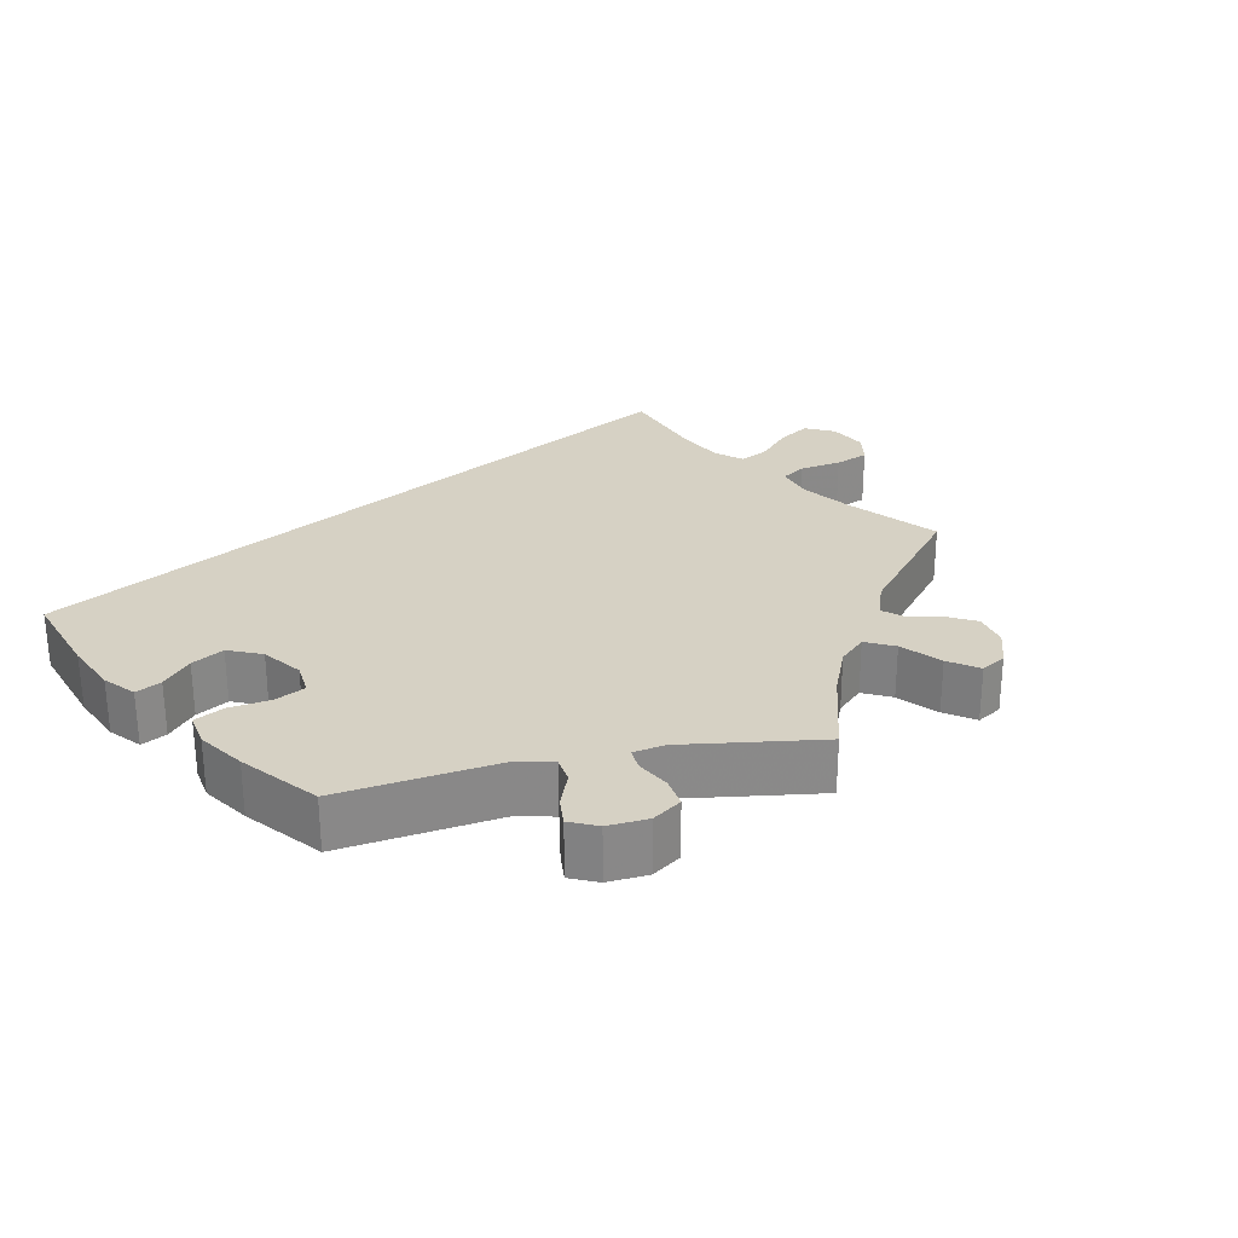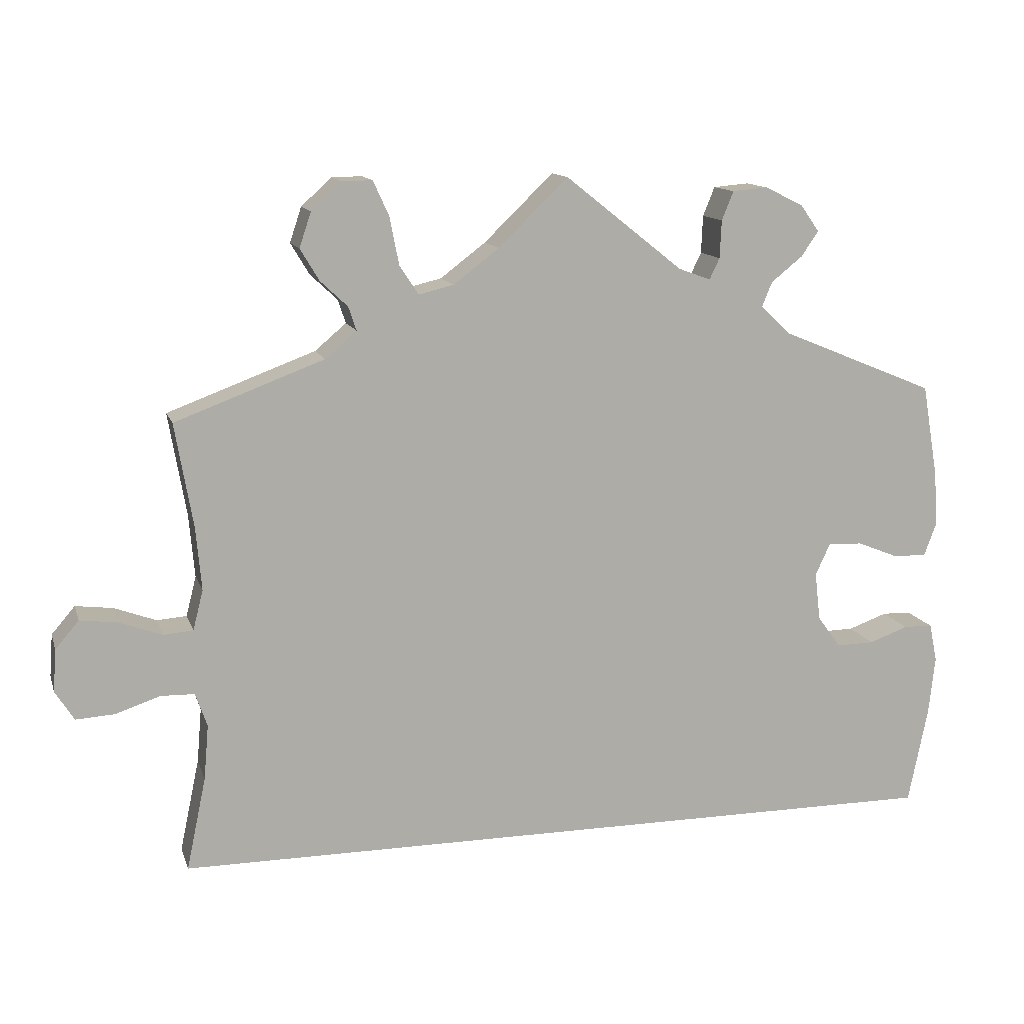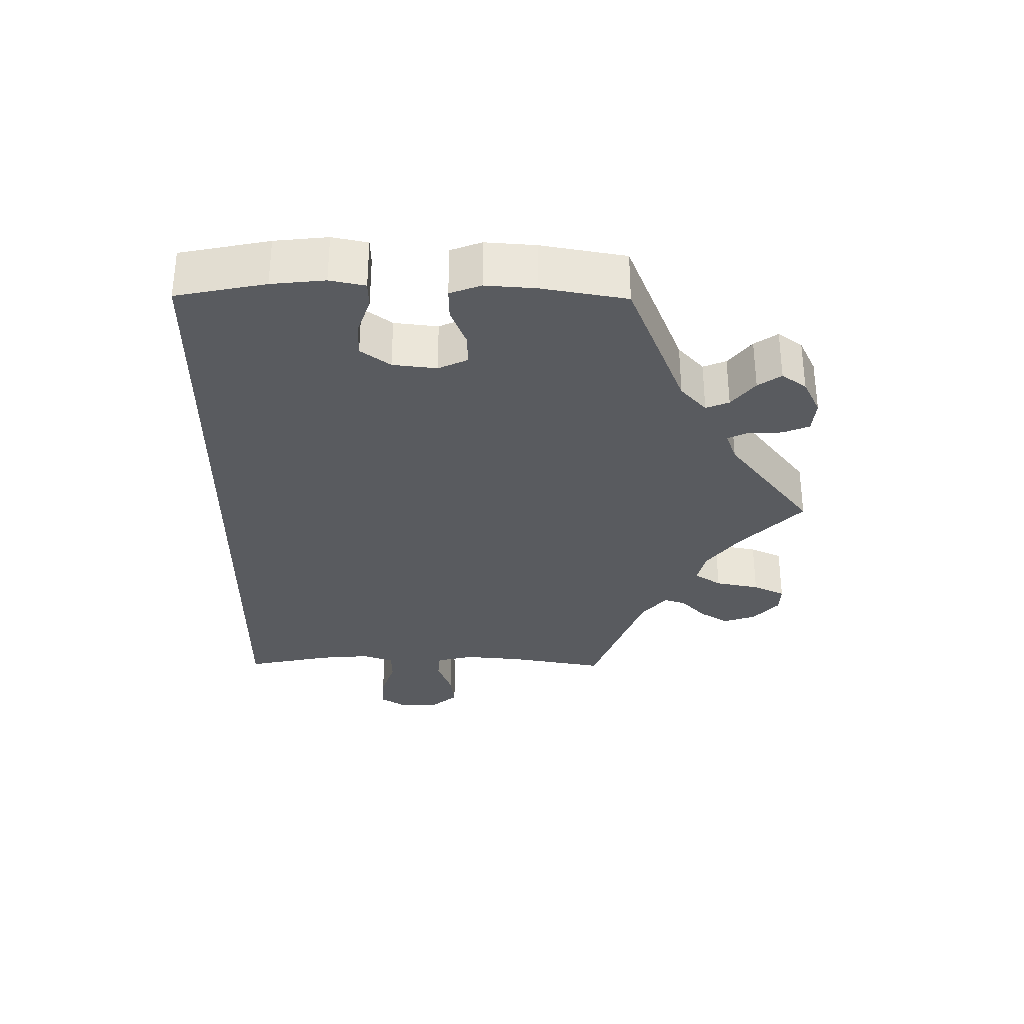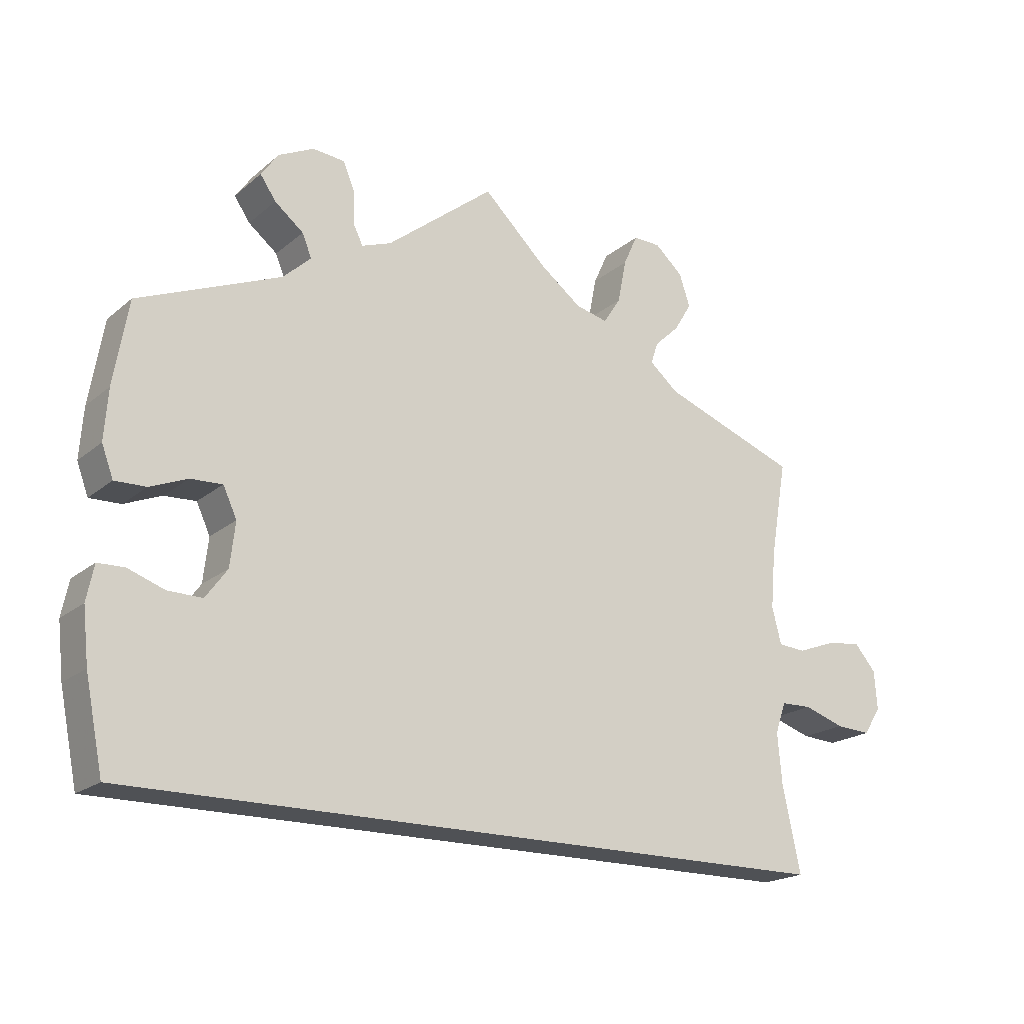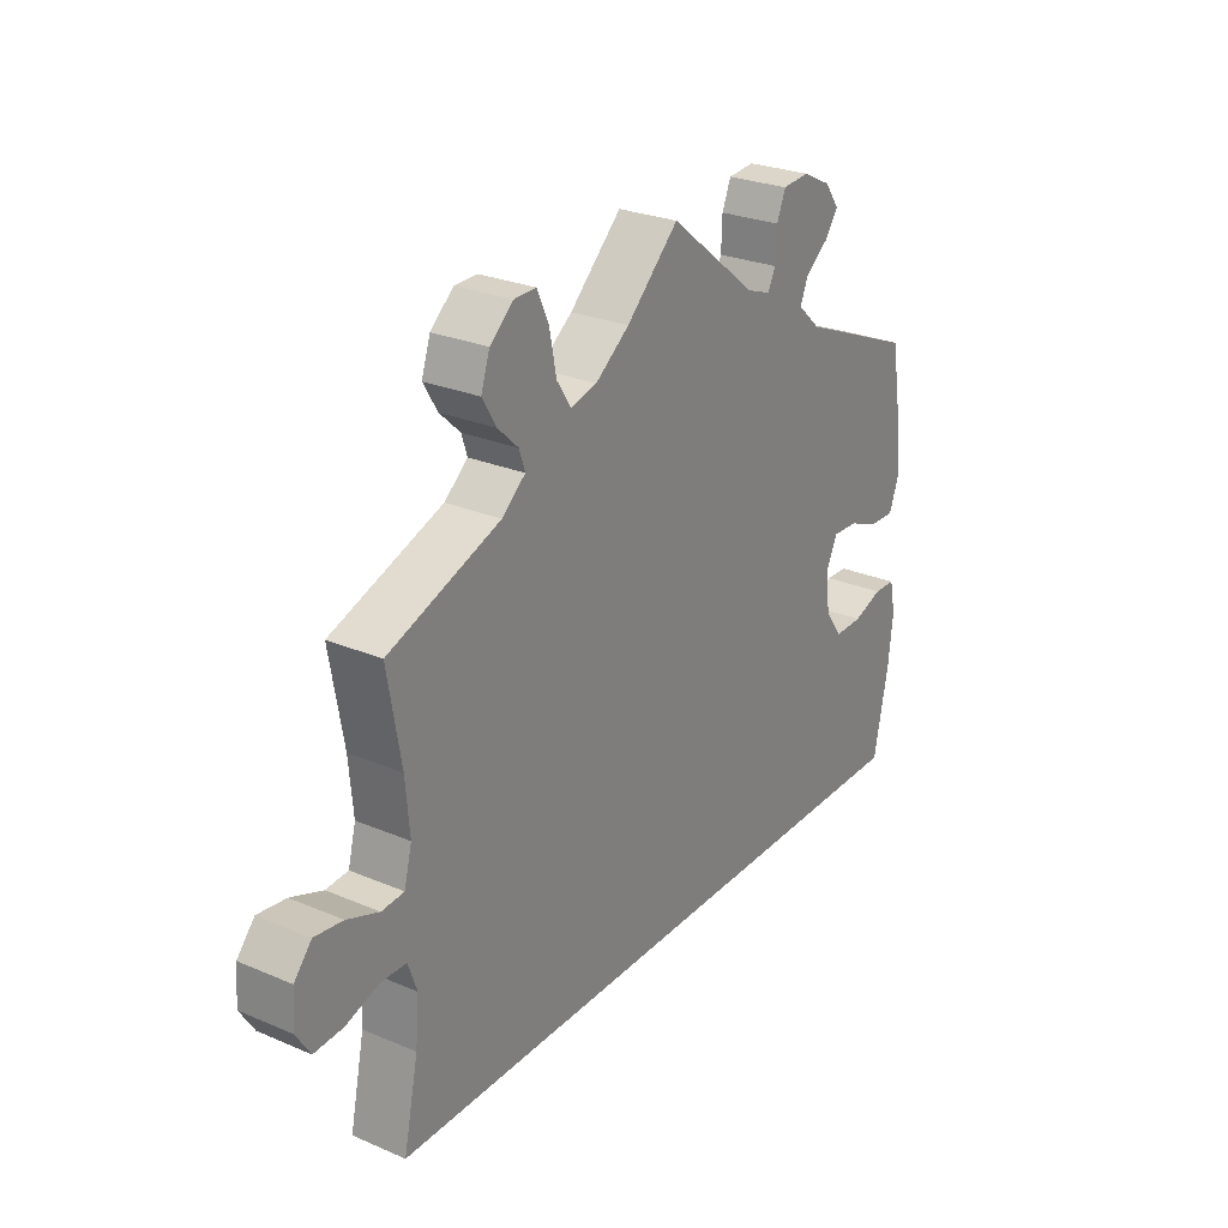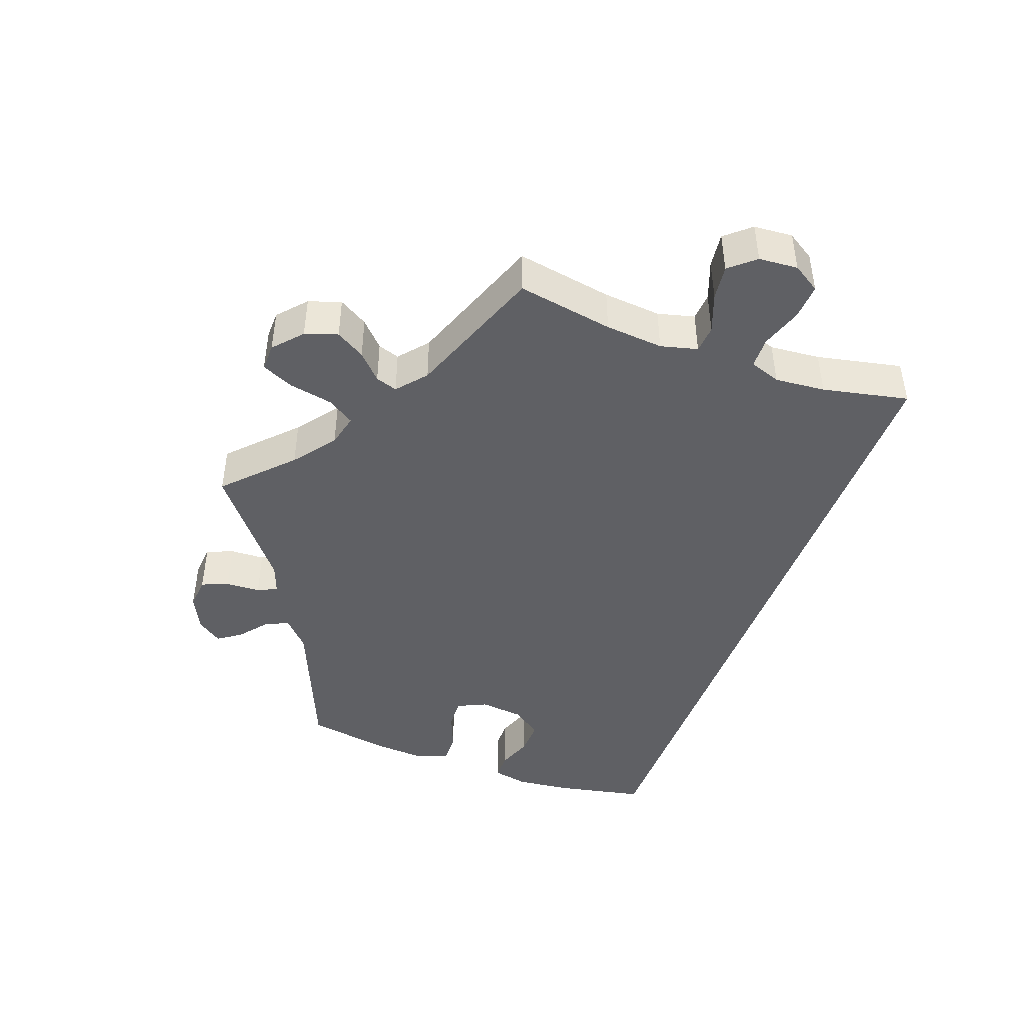
<metadata>
{"format":"obj","ext":"obj","renderer":"f3d","projection":"perspective","resolution":1024,"background":"white","views":[{"elev":27.0,"azim":-42.2,"up":"+Y"},{"elev":12.8,"azim":164.9,"up":"+Z"},{"elev":-32.1,"azim":-90.6,"up":"+Y"},{"elev":-19.6,"azim":-34.0,"up":"+Z"},{"elev":26.5,"azim":123.7,"up":"+Z"},{"elev":-44.5,"azim":70.0,"up":"+Y"}]}
</metadata>
<code>
v -0.5 0.07 -0.289
v -0.525 0.07 -0.165
v -0.533 0.07 -0.091
v -0.523 0.07 -0.042
v -0.486 0.07 -0.041
v -0.436 0.07 -0.059
v -0.388 0.07 -0.06
v -0.358 0.07 -0.019
v -0.351 0.07 0.042
v -0.37 0.07 0.083
v -0.414 0.07 0.081
v -0.466 0.07 0.06
v -0.509 0.07 0.059
v -0.525 0.07 0.102
v -0.52 0.07 0.172
v -0.5 0.07 0.289
v -0.303 0.07 0.37
v -0.264 0.07 0.406
v -0.277 0.07 0.438
v -0.317 0.07 0.47
v -0.339 0.07 0.502
v -0.315 0.07 0.536
v -0.266 0.07 0.56
v -0.221 0.07 0.556
v -0.206 0.07 0.519
v -0.204 0.07 0.471
v -0.191 0.07 0.444
v -0.15 0.07 0.459
v 0 0.07 0.578
v 0.089 0.07 0.492
v 0.147 0.07 0.448
v 0.192 0.07 0.437
v 0.216 0.07 0.474
v 0.228 0.07 0.535
v 0.248 0.07 0.579
v 0.286 0.07 0.578
v 0.325 0.07 0.543
v 0.34 0.07 0.498
v 0.316 0.07 0.458
v 0.281 0.07 0.425
v 0.271 0.07 0.395
v 0.311 0.07 0.361
v 0.501 0.07 0.29
v 0.478 0.07 0.157
v 0.471 0.07 0.077
v 0.484 0.07 0.026
v 0.522 0.07 0.023
v 0.576 0.07 0.043
v 0.624 0.07 0.049
v 0.654 0.07 0.014
v 0.658 0.07 -0.04
v 0.634 0.07 -0.078
v 0.585 0.07 -0.075
v 0.528 0.07 -0.056
v 0.485 0.07 -0.057
v 0.47 0.07 -0.1
v 0.476 0.07 -0.17
v 0.501 0.07 -0.289
v -0.5 0 -0.289
v -0.525 0 -0.165
v -0.533 0 -0.091
v -0.523 0 -0.042
v -0.486 0 -0.041
v -0.436 0 -0.059
v -0.388 0 -0.06
v -0.358 0 -0.019
v -0.351 0 0.042
v -0.37 0 0.083
v -0.414 0 0.081
v -0.466 0 0.06
v -0.509 0 0.059
v -0.525 0 0.102
v -0.52 0 0.172
v -0.5 0 0.289
v -0.303 0 0.37
v -0.264 0 0.406
v -0.277 0 0.438
v -0.317 0 0.47
v -0.339 0 0.502
v -0.315 0 0.536
v -0.266 0 0.56
v -0.221 0 0.556
v -0.206 0 0.519
v -0.204 0 0.471
v -0.191 0 0.444
v -0.15 0 0.459
v 0 0 0.578
v 0.089 0 0.492
v 0.147 0 0.448
v 0.192 0 0.437
v 0.216 0 0.474
v 0.228 0 0.535
v 0.248 0 0.579
v 0.286 0 0.578
v 0.325 0 0.543
v 0.34 0 0.498
v 0.316 0 0.458
v 0.281 0 0.425
v 0.271 0 0.395
v 0.311 0 0.361
v 0.501 0 0.29
v 0.478 0 0.157
v 0.471 0 0.077
v 0.484 0 0.026
v 0.522 0 0.023
v 0.576 0 0.043
v 0.624 0 0.049
v 0.654 0 0.014
v 0.658 0 -0.04
v 0.634 0 -0.078
v 0.585 0 -0.075
v 0.528 0 -0.056
v 0.485 0 -0.057
v 0.47 0 -0.1
v 0.476 0 -0.17
v 0.501 0 -0.289
f 57 58 1 2
f 56 57 2 3
f 55 56 3
f 51 52 53 54
f 51 54 55
f 47 48 49 50
f 47 50 51 55
f 42 43 44
f 41 42 44 45
f 37 38 39 40
f 35 36 37 40
f 33 34 35 40
f 32 33 40 41
f 31 32 41 45
f 28 29 30
f 27 28 30 31
f 23 24 25 26
f 23 26 27
f 22 23 27
f 19 20 21 22
f 18 19 22 27
f 17 18 27 31
f 11 12 13 14
f 10 11 14 15
f 3 4 5 6
f 3 6 7
f 46 47 55 3
f 10 15 16 17
f 9 10 17 31
f 8 9 31 45
f 45 46 3 7
f 7 8 45
f 60 59 116 115
f 61 60 115 114
f 61 114 113
f 112 111 110 109
f 113 112 109
f 108 107 106 105
f 113 109 108 105
f 102 101 100
f 103 102 100 99
f 98 97 96 95
f 98 95 94 93
f 98 93 92 91
f 99 98 91 90
f 103 99 90 89
f 88 87 86
f 89 88 86 85
f 84 83 82 81
f 85 84 81
f 85 81 80
f 80 79 78 77
f 85 80 77 76
f 89 85 76 75
f 72 71 70 69
f 73 72 69 68
f 64 63 62 61
f 65 64 61
f 61 113 105 104
f 75 74 73 68
f 89 75 68 67
f 103 89 67 66
f 65 61 104 103
f 103 66 65
f 1 59 60 2
f 2 60 61 3
f 3 61 62 4
f 4 62 63 5
f 5 63 64 6
f 6 64 65 7
f 7 65 66 8
f 8 66 67 9
f 9 67 68 10
f 10 68 69 11
f 11 69 70 12
f 12 70 71 13
f 13 71 72 14
f 14 72 73 15
f 15 73 74 16
f 16 74 75 17
f 17 75 76 18
f 18 76 77 19
f 19 77 78 20
f 20 78 79 21
f 21 79 80 22
f 22 80 81 23
f 23 81 82 24
f 24 82 83 25
f 25 83 84 26
f 26 84 85 27
f 27 85 86 28
f 28 86 87 29
f 29 87 88 30
f 30 88 89 31
f 31 89 90 32
f 32 90 91 33
f 33 91 92 34
f 34 92 93 35
f 35 93 94 36
f 36 94 95 37
f 37 95 96 38
f 38 96 97 39
f 39 97 98 40
f 40 98 99 41
f 41 99 100 42
f 42 100 101 43
f 43 101 102 44
f 44 102 103 45
f 45 103 104 46
f 46 104 105 47
f 47 105 106 48
f 48 106 107 49
f 49 107 108 50
f 50 108 109 51
f 51 109 110 52
f 52 110 111 53
f 53 111 112 54
f 54 112 113 55
f 55 113 114 56
f 56 114 115 57
f 57 115 116 58
f 58 116 59 1

</code>
